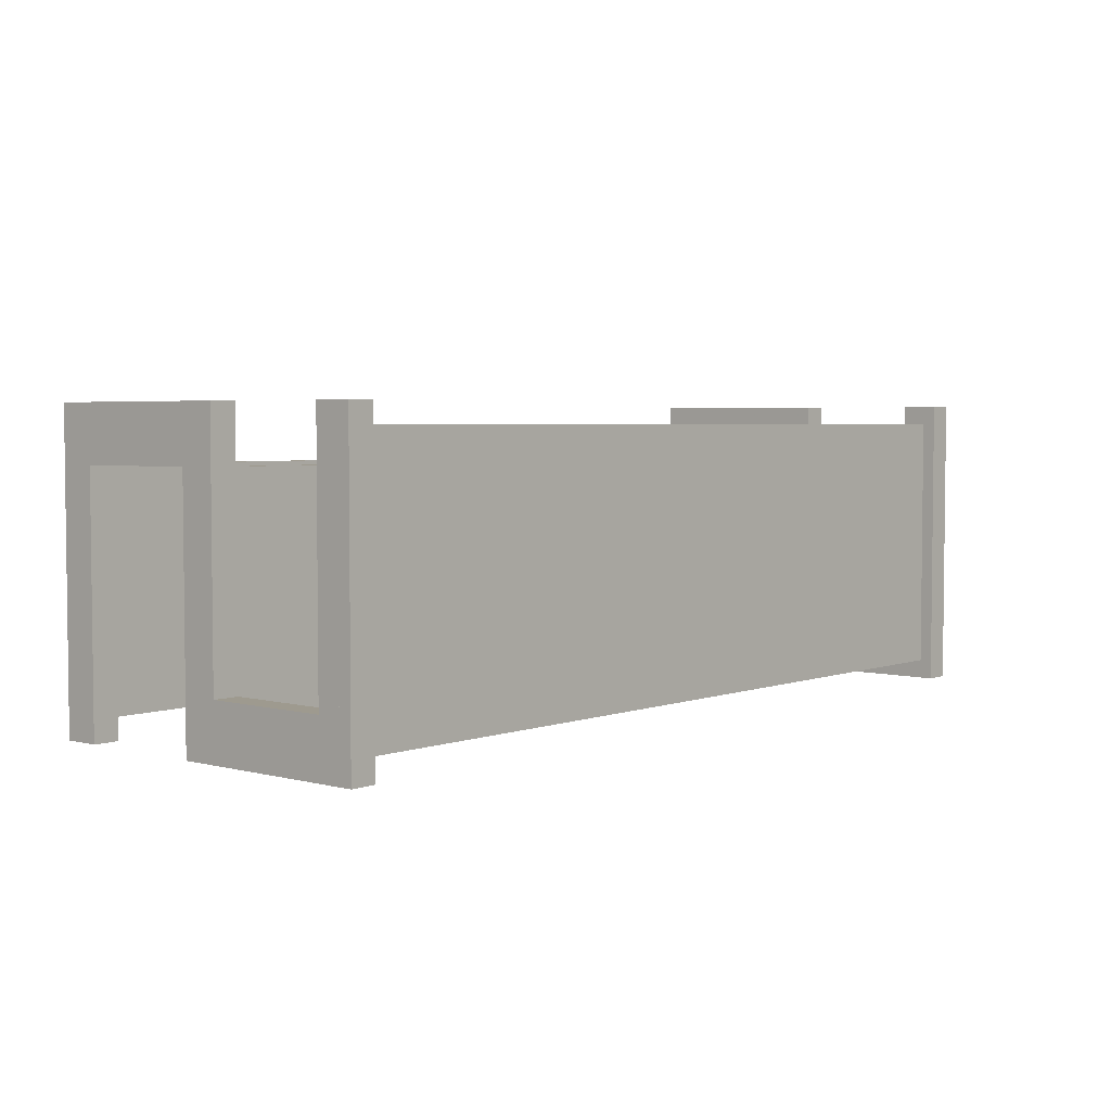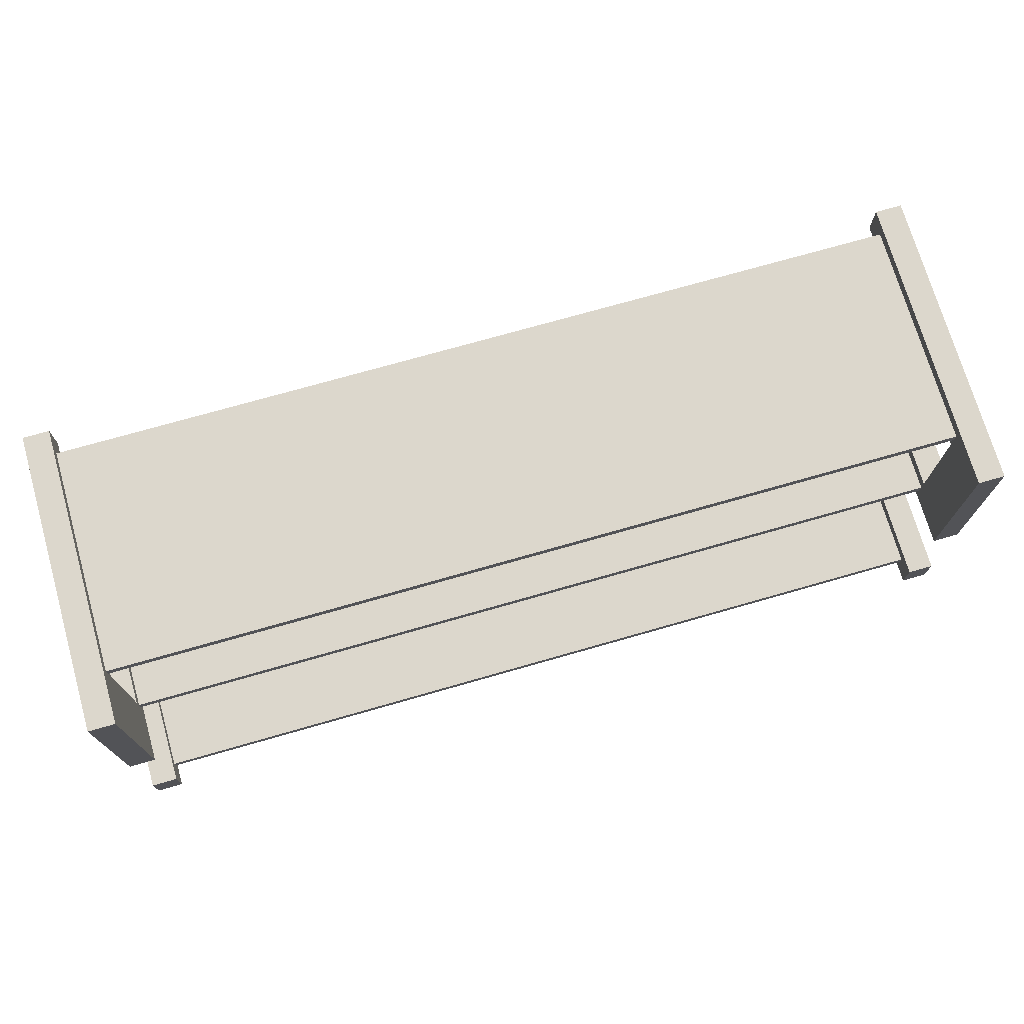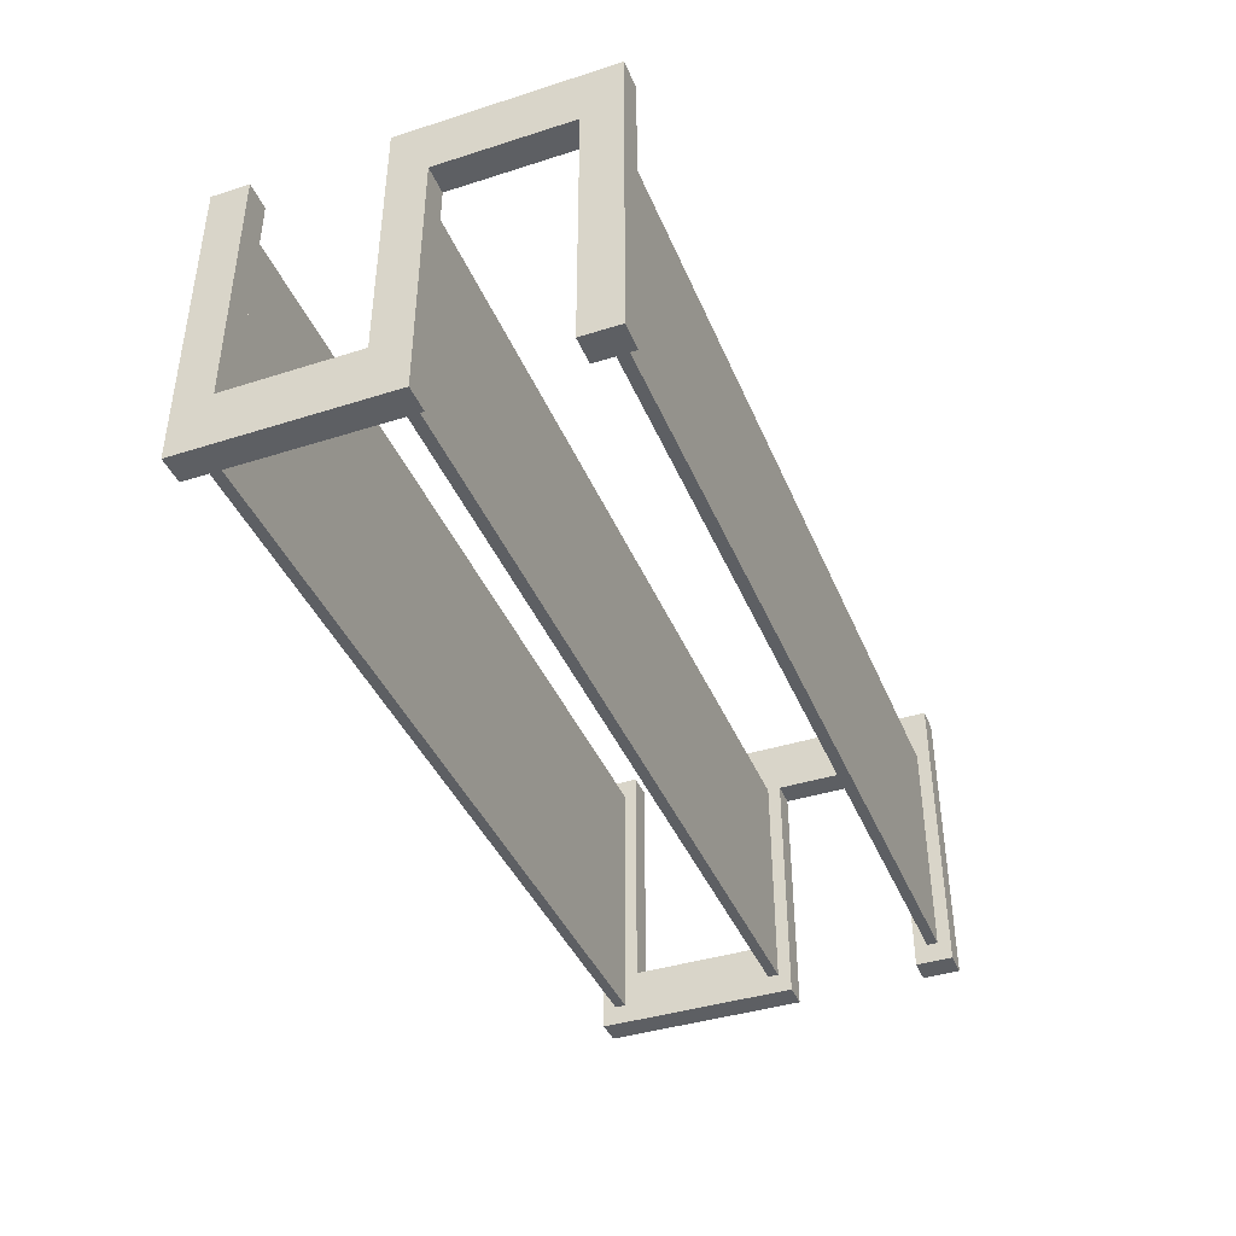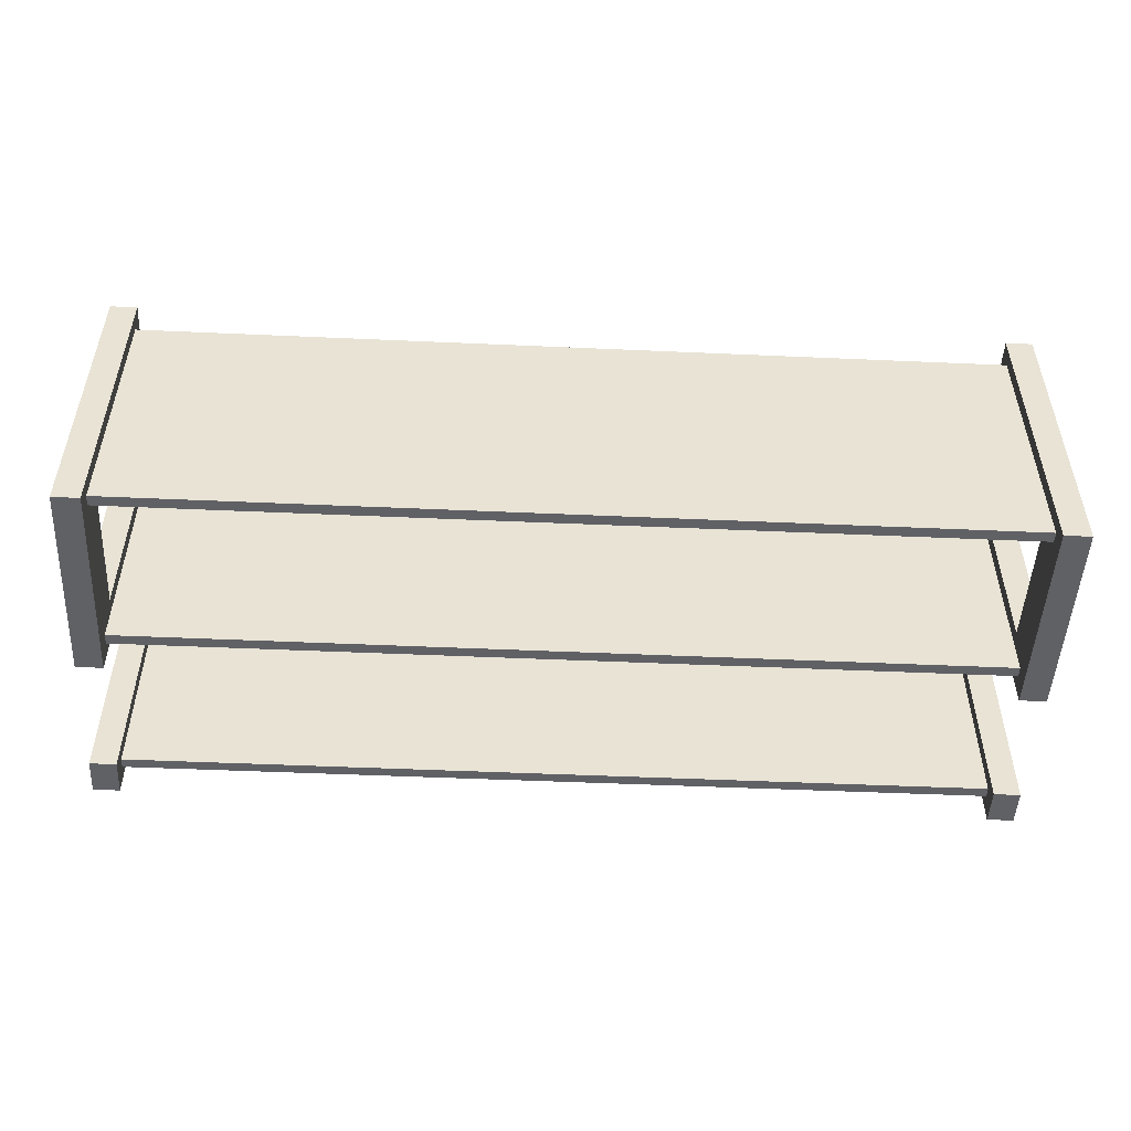
<metadata>
{"format":"obj","ext":"obj","renderer":"f3d","projection":"perspective","resolution":1024,"background":"white","views":[{"elev":3.8,"azim":130.7,"up":"+Y"},{"elev":72.9,"azim":164.0,"up":"+Z"},{"elev":-40.4,"azim":-68.7,"up":"+Y"},{"elev":-49.9,"azim":177.2,"up":"+Y"}]}
</metadata>
<code>
v -0.5662 -0.1561 -0.006499
v -0.5332 -0.1561 -0.006499
v -0.5332 -0.1561 -0.006499
v -0.5662 0.1707 -0.198
v -0.5662 0.1268 -0.006499
v -0.5662 -0.1561 -0.198
v -0.5332 0.1268 -0.006499
v -0.5332 0.1268 -0.006499
v -0.5332 -0.1561 -0.198
v -0.5332 -0.1561 -0.198
v -0.5332 0.1707 -0.198
v -0.5332 0.1707 -0.198
v -0.5662 0.1707 -0.211
v -0.5332 0.1268 0.211
v -0.5332 0.1268 0.211
v -0.5662 0.1268 0.211
v -0.5662 -0.1561 0.006499
v -0.5332 0.1268 0.006499
v -0.5332 0.1268 0.006499
v -0.5662 0.1268 0.006499
v -0.5662 -0.1561 -0.211
v -0.5332 0.1268 0.198
v -0.5332 0.1268 0.198
v -0.5332 -0.1561 0.006499
v -0.5332 -0.1561 0.006499
v -0.5332 -0.1561 -0.211
v -0.5332 -0.1561 -0.211
v -0.5332 0.1707 -0.211
v -0.5332 0.1707 -0.211
v -0.5662 0.1268 0.198
v 0.5662 -0.1561 -0.006499
v 0.5332 0.1268 -0.006499
v 0.5332 0.1268 -0.006499
v 0.5332 -0.1561 -0.006499
v 0.5332 -0.1561 -0.006499
v -0.5662 -0.1561 0.211
v -0.5332 -0.1561 0.211
v -0.5332 -0.1561 0.211
v -0.5332 -0.1561 0.198
v -0.5332 -0.1561 0.198
v 0.5332 -0.1561 0.006499
v 0.5332 -0.1561 0.006499
v 0.5662 0.1268 -0.006499
v 0.5662 0.1268 0.006499
v 0.5332 0.1268 0.006499
v 0.5332 0.1268 0.006499
v 0.5332 0.1268 0.211
v 0.5332 0.1268 0.211
v 0.5662 0.1707 -0.198
v 0.5332 -0.1561 -0.198
v 0.5332 -0.1561 -0.198
v 0.5332 0.1707 -0.198
v 0.5332 0.1707 -0.198
v 0.5332 0.1268 0.198
v 0.5332 0.1268 0.198
v 0.5662 0.1268 0.211
v -0.5662 -0.1561 0.198
v 0.5662 -0.1561 0.006499
v 0.5332 0.1707 -0.211
v 0.5332 0.1707 -0.211
v 0.5662 -0.1561 -0.198
v 0.5662 -0.1561 -0.211
v 0.5332 -0.1561 -0.211
v 0.5332 -0.1561 -0.211
v 0.5332 -0.1561 0.211
v 0.5332 -0.1561 0.211
v 0.5662 0.1268 0.198
v 0.5332 -0.1561 0.198
v 0.5332 -0.1561 0.198
v 0.5662 -0.1561 0.198
v 0.5662 0.1707 -0.211
v 0.5662 -0.1561 0.211
v -0.5662 -0.1122 -0.02272
v -0.5662 -0.1122 -0.02272
v -0.5662 -0.1122 -0.02272
v -0.5332 -0.1122 -0.1817
v -0.5332 -0.1122 -0.1817
v -0.5332 -0.1122 -0.1817
v -0.5662 -0.1122 -0.1817
v -0.5662 -0.1122 -0.1817
v -0.5662 -0.1122 -0.1817
v -0.5332 -0.1122 -0.02272
v -0.5332 -0.1122 -0.02272
v -0.5332 -0.1122 -0.02272
v -0.5662 0.1951 -0.1817
v -0.5662 0.1951 -0.1817
v -0.5662 0.1951 -0.1817
v -0.5662 -0.1561 -0.006499
v -0.5662 -0.1561 -0.006499
v -0.5662 -0.1561 -0.006499
v -0.5332 0.1951 -0.02272
v -0.5332 0.1951 -0.02272
v -0.5332 0.1951 -0.02272
v -0.5332 -0.1561 -0.006499
v -0.5332 -0.1561 -0.006499
v -0.5332 -0.1561 -0.006499
v -0.5332 0.1951 -0.1817
v -0.5332 0.1951 -0.1817
v -0.5332 0.1951 -0.1817
v -0.5662 0.1707 -0.198
v -0.5662 0.1707 -0.198
v -0.5662 0.1707 -0.198
v -0.5662 0.1268 -0.006499
v -0.5662 0.1268 -0.006499
v -0.5662 0.1268 -0.006499
v -0.5662 0.1268 -0.006499
v -0.5662 -0.1561 -0.198
v -0.5662 -0.1561 -0.198
v -0.5662 -0.1561 -0.198
v -0.5662 0.1951 -0.02272
v -0.5662 0.1951 -0.02272
v -0.5662 0.1951 -0.02272
v -0.5332 0.1268 -0.006499
v -0.5332 0.1268 -0.006499
v -0.5332 0.1268 -0.006499
v -0.5332 0.1268 -0.006499
v -0.5332 -0.1561 -0.198
v -0.5332 -0.1561 -0.198
v -0.5332 -0.1561 -0.198
v -0.5332 0.1707 -0.198
v -0.5332 0.1707 -0.198
v -0.5332 0.1707 -0.198
v -0.5332 0.1951 -0.2272
v -0.5332 0.1951 -0.2272
v -0.5332 0.1951 -0.2272
v -0.5662 0.1707 -0.211
v -0.5662 0.1707 -0.211
v -0.5662 0.1707 -0.211
v -0.5662 -0.1804 -0.2272
v -0.5662 -0.1804 -0.2272
v -0.5662 -0.1804 -0.2272
v -0.5662 0.1951 0.2272
v -0.5662 0.1951 0.2272
v -0.5662 0.1951 0.2272
v -0.5332 0.1268 0.211
v -0.5332 0.1268 0.211
v -0.5332 0.1268 0.211
v -0.5332 0.1268 0.211
v -0.5332 -0.1804 0.02272
v -0.5332 -0.1804 0.02272
v -0.5332 -0.1804 0.02272
v -0.5662 0.1951 -0.2272
v -0.5662 0.1951 -0.2272
v -0.5662 0.1951 -0.2272
v -0.5662 0.1268 0.211
v -0.5662 0.1268 0.211
v -0.5662 0.1268 0.211
v -0.5662 0.1268 0.211
v -0.5662 -0.1561 0.006499
v -0.5662 -0.1561 0.006499
v -0.5662 -0.1561 0.006499
v -0.5332 0.1268 0.006499
v -0.5332 0.1268 0.006499
v -0.5332 0.1268 0.006499
v -0.5332 0.1268 0.006499
v -0.5662 0.1268 0.006499
v -0.5662 0.1268 0.006499
v -0.5662 0.1268 0.006499
v -0.5662 0.1268 0.006499
v -0.5662 -0.1561 -0.211
v -0.5662 -0.1561 -0.211
v -0.5662 -0.1561 -0.211
v -0.5332 0.1951 0.2272
v -0.5332 0.1951 0.2272
v -0.5332 0.1951 0.2272
v -0.5332 0.1268 0.198
v -0.5332 0.1268 0.198
v -0.5332 0.1268 0.198
v -0.5332 0.1268 0.198
v -0.5332 -0.1561 0.006499
v -0.5332 -0.1561 0.006499
v -0.5332 -0.1561 0.006499
v -0.5332 -0.1561 -0.211
v -0.5332 -0.1561 -0.211
v -0.5332 -0.1561 -0.211
v -0.5332 0.1707 -0.211
v -0.5332 0.1707 -0.211
v -0.5332 0.1707 -0.211
v -0.5662 0.1268 0.02272
v -0.5662 0.1268 0.02272
v -0.5662 0.1268 0.02272
v -0.5662 0.1268 0.02272
v -0.5662 0.1268 0.1817
v -0.5662 0.1268 0.1817
v -0.5662 0.1268 0.1817
v -0.5662 0.1268 0.1817
v -0.5662 -0.1804 0.02272
v -0.5662 -0.1804 0.02272
v -0.5662 -0.1804 0.02272
v -0.5332 -0.1804 0.2272
v -0.5332 -0.1804 0.2272
v -0.5332 -0.1804 0.2272
v -0.5662 -0.1804 0.2272
v -0.5662 -0.1804 0.2272
v -0.5662 -0.1804 0.2272
v -0.5662 0.1268 0.198
v -0.5662 0.1268 0.198
v -0.5662 0.1268 0.198
v -0.5662 0.1268 0.198
v -0.5332 0.1268 0.1817
v -0.5332 0.1268 0.1817
v -0.5332 0.1268 0.1817
v -0.5332 0.1268 0.1817
v -0.5332 0.1268 0.02272
v -0.5332 0.1268 0.02272
v -0.5332 0.1268 0.02272
v -0.5332 0.1268 0.02272
v 0.5662 -0.1561 -0.006499
v 0.5662 -0.1561 -0.006499
v 0.5662 -0.1561 -0.006499
v 0.5332 0.1268 -0.006499
v 0.5332 0.1268 -0.006499
v 0.5332 0.1268 -0.006499
v 0.5332 0.1268 -0.006499
v 0.5332 -0.1561 -0.006499
v 0.5332 -0.1561 -0.006499
v 0.5332 -0.1561 -0.006499
v 0.5332 -0.1122 -0.02272
v 0.5332 -0.1122 -0.02272
v 0.5332 -0.1122 -0.02272
v -0.5332 -0.1804 -0.2272
v -0.5332 -0.1804 -0.2272
v -0.5332 -0.1804 -0.2272
v -0.5662 -0.1561 0.211
v -0.5662 -0.1561 0.211
v -0.5662 -0.1561 0.211
v -0.5332 -0.1561 0.211
v -0.5332 -0.1561 0.211
v -0.5332 -0.1561 0.211
v -0.5332 -0.1561 0.198
v -0.5332 -0.1561 0.198
v -0.5332 -0.1561 0.198
v 0.5332 -0.1561 0.006499
v 0.5332 -0.1561 0.006499
v 0.5332 -0.1561 0.006499
v 0.5332 -0.1804 -0.2272
v 0.5332 -0.1804 -0.2272
v 0.5332 -0.1804 -0.2272
v 0.5662 0.1268 -0.006499
v 0.5662 0.1268 -0.006499
v 0.5662 0.1268 -0.006499
v 0.5662 0.1268 -0.006499
v 0.5332 0.1951 -0.02272
v 0.5332 0.1951 -0.02272
v 0.5332 0.1951 -0.02272
v 0.5332 -0.1122 -0.1817
v 0.5332 -0.1122 -0.1817
v 0.5332 -0.1122 -0.1817
v 0.5662 0.1268 0.006499
v 0.5662 0.1268 0.006499
v 0.5662 0.1268 0.006499
v 0.5662 0.1268 0.006499
v 0.5332 0.1268 0.006499
v 0.5332 0.1268 0.006499
v 0.5332 0.1268 0.006499
v 0.5332 0.1268 0.006499
v 0.5332 0.1268 0.211
v 0.5332 0.1268 0.211
v 0.5332 0.1268 0.211
v 0.5332 0.1268 0.211
v 0.5662 0.1707 -0.198
v 0.5662 0.1707 -0.198
v 0.5662 0.1707 -0.198
v 0.5332 -0.1561 -0.198
v 0.5332 -0.1561 -0.198
v 0.5332 -0.1561 -0.198
v 0.5332 0.1707 -0.198
v 0.5332 0.1707 -0.198
v 0.5332 0.1707 -0.198
v -0.5662 -0.1804 0.1817
v -0.5662 -0.1804 0.1817
v -0.5662 -0.1804 0.1817
v 0.5332 0.1268 0.198
v 0.5332 0.1268 0.198
v 0.5332 0.1268 0.198
v 0.5332 0.1268 0.198
v 0.5662 0.1268 0.211
v 0.5662 0.1268 0.211
v 0.5662 0.1268 0.211
v 0.5662 0.1268 0.211
v 0.5332 0.1268 0.1817
v 0.5332 0.1268 0.1817
v 0.5332 0.1268 0.1817
v 0.5332 0.1268 0.1817
v -0.5662 -0.1561 0.198
v -0.5662 -0.1561 0.198
v -0.5662 -0.1561 0.198
v -0.5332 -0.1804 0.1817
v -0.5332 -0.1804 0.1817
v -0.5332 -0.1804 0.1817
v 0.5332 0.1268 0.02272
v 0.5332 0.1268 0.02272
v 0.5332 0.1268 0.02272
v 0.5332 0.1268 0.02272
v 0.5662 -0.1561 0.006499
v 0.5662 -0.1561 0.006499
v 0.5662 -0.1561 0.006499
v 0.5332 -0.1804 0.02272
v 0.5332 -0.1804 0.02272
v 0.5332 -0.1804 0.02272
v 0.5662 -0.1122 -0.02272
v 0.5662 -0.1122 -0.02272
v 0.5662 -0.1122 -0.02272
v 0.5662 0.1951 -0.02272
v 0.5662 0.1951 -0.02272
v 0.5662 0.1951 -0.02272
v 0.5662 -0.1122 -0.1817
v 0.5662 -0.1122 -0.1817
v 0.5662 -0.1122 -0.1817
v 0.5332 0.1707 -0.211
v 0.5332 0.1707 -0.211
v 0.5332 0.1707 -0.211
v 0.5332 0.1951 -0.1817
v 0.5332 0.1951 -0.1817
v 0.5332 0.1951 -0.1817
v 0.5662 -0.1561 -0.198
v 0.5662 -0.1561 -0.198
v 0.5662 -0.1561 -0.198
v 0.5662 -0.1561 -0.211
v 0.5662 -0.1561 -0.211
v 0.5662 -0.1561 -0.211
v 0.5332 -0.1561 -0.211
v 0.5332 -0.1561 -0.211
v 0.5332 -0.1561 -0.211
v 0.5332 -0.1561 0.211
v 0.5332 -0.1561 0.211
v 0.5332 -0.1561 0.211
v 0.5332 -0.1804 0.2272
v 0.5332 -0.1804 0.2272
v 0.5332 -0.1804 0.2272
v 0.5662 0.1268 0.198
v 0.5662 0.1268 0.198
v 0.5662 0.1268 0.198
v 0.5662 0.1268 0.198
v 0.5332 -0.1804 0.1817
v 0.5332 -0.1804 0.1817
v 0.5332 -0.1804 0.1817
v 0.5332 -0.1561 0.198
v 0.5332 -0.1561 0.198
v 0.5332 -0.1561 0.198
v 0.5662 -0.1561 0.198
v 0.5662 -0.1561 0.198
v 0.5662 -0.1561 0.198
v 0.5662 -0.1804 0.02272
v 0.5662 -0.1804 0.02272
v 0.5662 -0.1804 0.02272
v 0.5662 0.1268 0.1817
v 0.5662 0.1268 0.1817
v 0.5662 0.1268 0.1817
v 0.5662 0.1268 0.1817
v 0.5332 0.1951 0.2272
v 0.5332 0.1951 0.2272
v 0.5332 0.1951 0.2272
v 0.5662 0.1707 -0.211
v 0.5662 0.1707 -0.211
v 0.5662 0.1707 -0.211
v 0.5332 0.1951 -0.2272
v 0.5332 0.1951 -0.2272
v 0.5332 0.1951 -0.2272
v 0.5662 -0.1561 0.211
v 0.5662 -0.1561 0.211
v 0.5662 -0.1561 0.211
v 0.5662 0.1268 0.02272
v 0.5662 0.1268 0.02272
v 0.5662 0.1268 0.02272
v 0.5662 0.1268 0.02272
v 0.5662 -0.1804 -0.2272
v 0.5662 -0.1804 -0.2272
v 0.5662 -0.1804 -0.2272
v 0.5662 0.1951 0.2272
v 0.5662 0.1951 0.2272
v 0.5662 0.1951 0.2272
v 0.5662 0.1951 -0.1817
v 0.5662 0.1951 -0.1817
v 0.5662 0.1951 -0.1817
v 0.5662 0.1951 -0.2272
v 0.5662 0.1951 -0.2272
v 0.5662 0.1951 -0.2272
v 0.5662 -0.1804 0.2272
v 0.5662 -0.1804 0.2272
v 0.5662 -0.1804 0.2272
v 0.5662 -0.1804 0.1817
v 0.5662 -0.1804 0.1817
v 0.5662 -0.1804 0.1817
f 1 20 5
f 33 3 8
f 21 4 13
f 4 21 6
f 20 1 17
f 2 41 24
f 3 33 35
f 19 32 7
f 51 12 9
f 15 54 22
f 42 18 25
f 41 2 34
f 32 19 45
f 11 59 28
f 12 51 52
f 27 50 10
f 65 14 37
f 54 15 47
f 55 40 23
f 18 42 46
f 60 26 29
f 59 11 53
f 50 27 63
f 57 16 30
f 16 57 36
f 39 66 38
f 14 65 48
f 40 55 69
f 43 58 31
f 26 60 64
f 66 39 68
f 58 43 44
f 61 71 49
f 72 67 56
f 71 61 62
f 67 72 70
f 73 76 79
f 76 73 82
f 78 86 80
f 90 74 81
f 75 92 83
f 84 96 77
f 86 78 98
f 85 100 81
f 104 74 90
f 90 81 108
f 92 75 110
f 93 113 84
f 84 113 96
f 117 77 96
f 120 97 77
f 124 87 99
f 100 85 127
f 81 100 108
f 74 104 112
f 94 105 89
f 108 131 90
f 134 91 111
f 113 93 137
f 105 94 114
f 120 77 117
f 96 140 117
f 97 120 123
f 87 124 143
f 142 127 85
f 126 122 101
f 121 109 102
f 147 112 104
f 149 95 88
f 103 152 159
f 146 106 158
f 161 131 108
f 90 131 150
f 91 134 163
f 147 132 112
f 165 137 93
f 115 138 167
f 152 103 116
f 95 149 171
f 172 140 96
f 109 121 118
f 117 140 173
f 178 123 120
f 125 129 144
f 127 142 131
f 127 131 161
f 175 128 160
f 122 126 177
f 107 174 162
f 153 151 157
f 182 156 150
f 146 158 183
f 150 131 188
f 133 191 164
f 132 147 194
f 137 165 190
f 136 198 166
f 115 167 202
f 115 202 154
f 151 153 170
f 155 206 172
f 172 206 140
f 209 213 216
f 211 220 215
f 174 107 119
f 223 173 140
f 123 178 223
f 129 125 222
f 128 175 176
f 158 180 183
f 182 150 188
f 146 183 197
f 130 139 189
f 191 133 193
f 194 147 225
f 137 190 227
f 226 135 229
f 198 136 145
f 196 230 169
f 231 200 168
f 205 154 202
f 179 141 204
f 234 210 217
f 215 236 235
f 213 209 239
f 220 211 243
f 215 220 248
f 212 250 256
f 257 214 254
f 223 178 173
f 261 265 269
f 248 268 266
f 139 130 221
f 181 203 186
f 141 179 187
f 270 199 184
f 272 192 195
f 135 226 148
f 194 225 270
f 227 190 231
f 232 224 228
f 273 277 258
f 257 281 275
f 230 196 287
f 200 231 290
f 203 181 207
f 251 233 253
f 291 255 235
f 210 234 296
f 266 236 215
f 235 236 298
f 301 240 208
f 250 212 241
f 259 243 211
f 305 218 245
f 219 308 247
f 215 248 266
f 257 254 281
f 310 262 267
f 268 313 311
f 265 261 317
f 313 268 248
f 264 319 324
f 322 236 266
f 201 271 185
f 199 270 285
f 192 272 288
f 285 270 225
f 224 232 286
f 290 231 190
f 278 325 260
f 329 259 326
f 277 273 331
f 336 274 282
f 274 336 338
f 341 276 340
f 271 201 289
f 233 251 297
f 254 294 281
f 291 235 298
f 295 344 208
f 237 345 299
f 306 240 301
f 301 208 307
f 242 347 252
f 259 351 243
f 218 305 303
f 353 304 244
f 308 219 302
f 309 315 246
f 321 312 323
f 311 236 322
f 262 310 355
f 359 311 313
f 263 307 318
f 319 264 316
f 327 342 339
f 338 336 326
f 325 278 361
f 351 259 329
f 329 326 336
f 276 341 332
f 242 279 334
f 350 337 284
f 249 365 295
f 292 348 283
f 346 293 300
f 295 365 344
f 208 344 318
f 345 237 368
f 240 306 280
f 318 307 208
f 242 334 347
f 366 252 347
f 304 353 371
f 315 309 373
f 312 321 354
f 311 359 236
f 356 378 263
f 314 377 357
f 263 374 307
f 318 344 320
f 342 327 362
f 280 380 360
f 379 352 328
f 335 381 330
f 343 349 333
f 337 350 384
f 348 292 364
f 293 346 363
f 238 376 367
f 369 320 344
f 372 280 306
f 352 379 370
f 377 314 375
f 369 356 320
f 376 238 358
f 378 356 369
f 374 263 378
f 360 380 343
f 280 372 380
f 381 335 383
f 349 343 382
f 382 343 380

</code>
